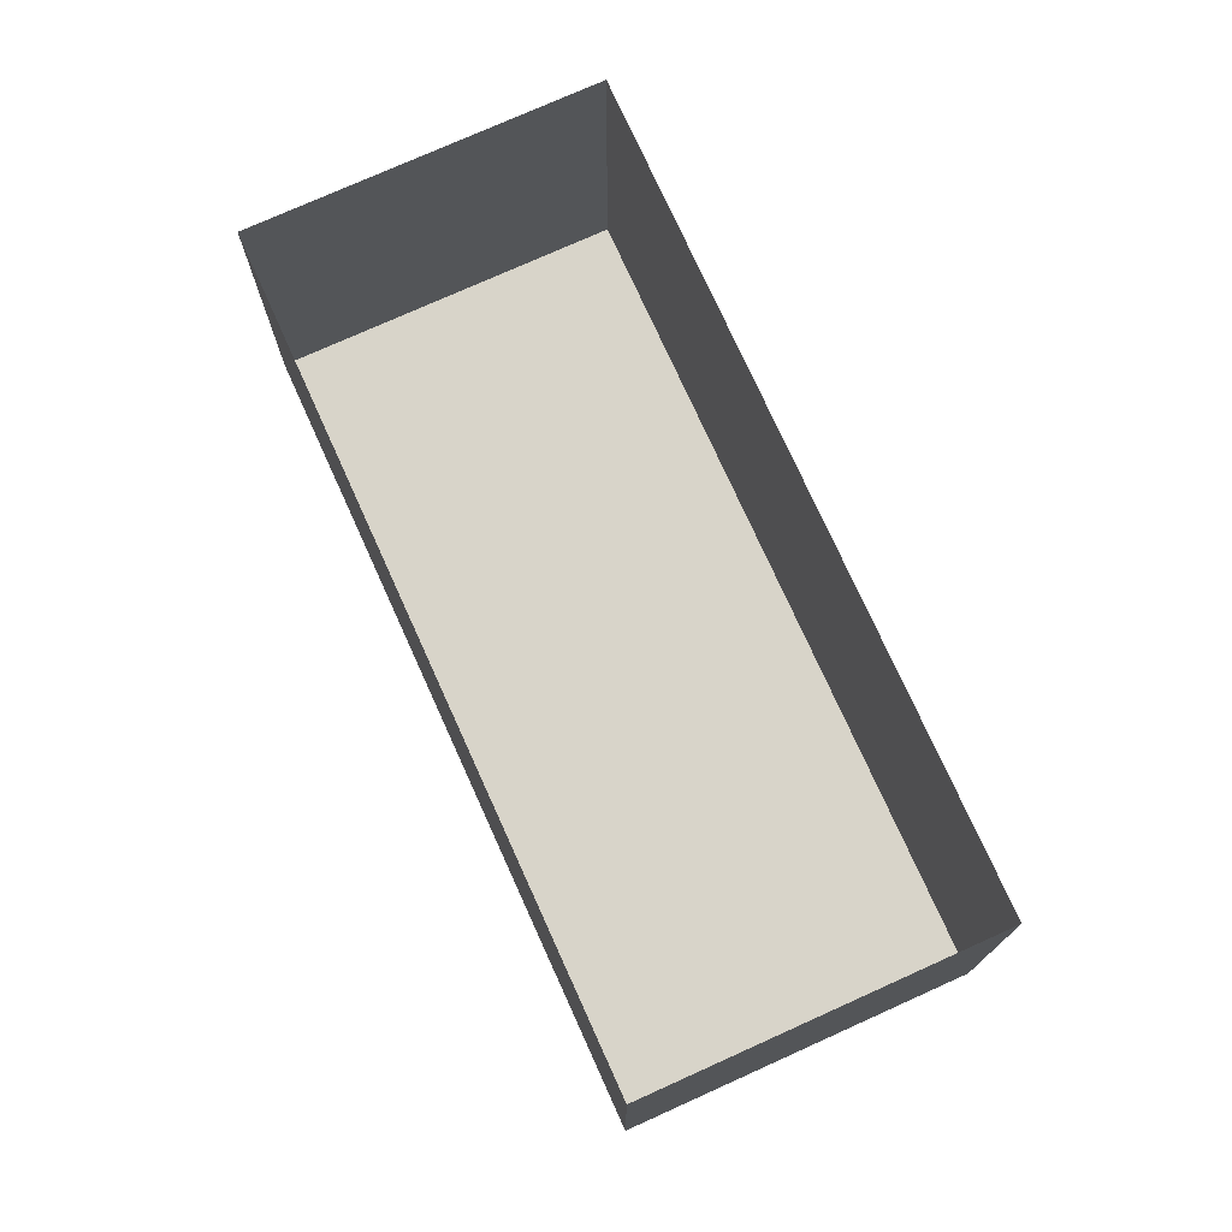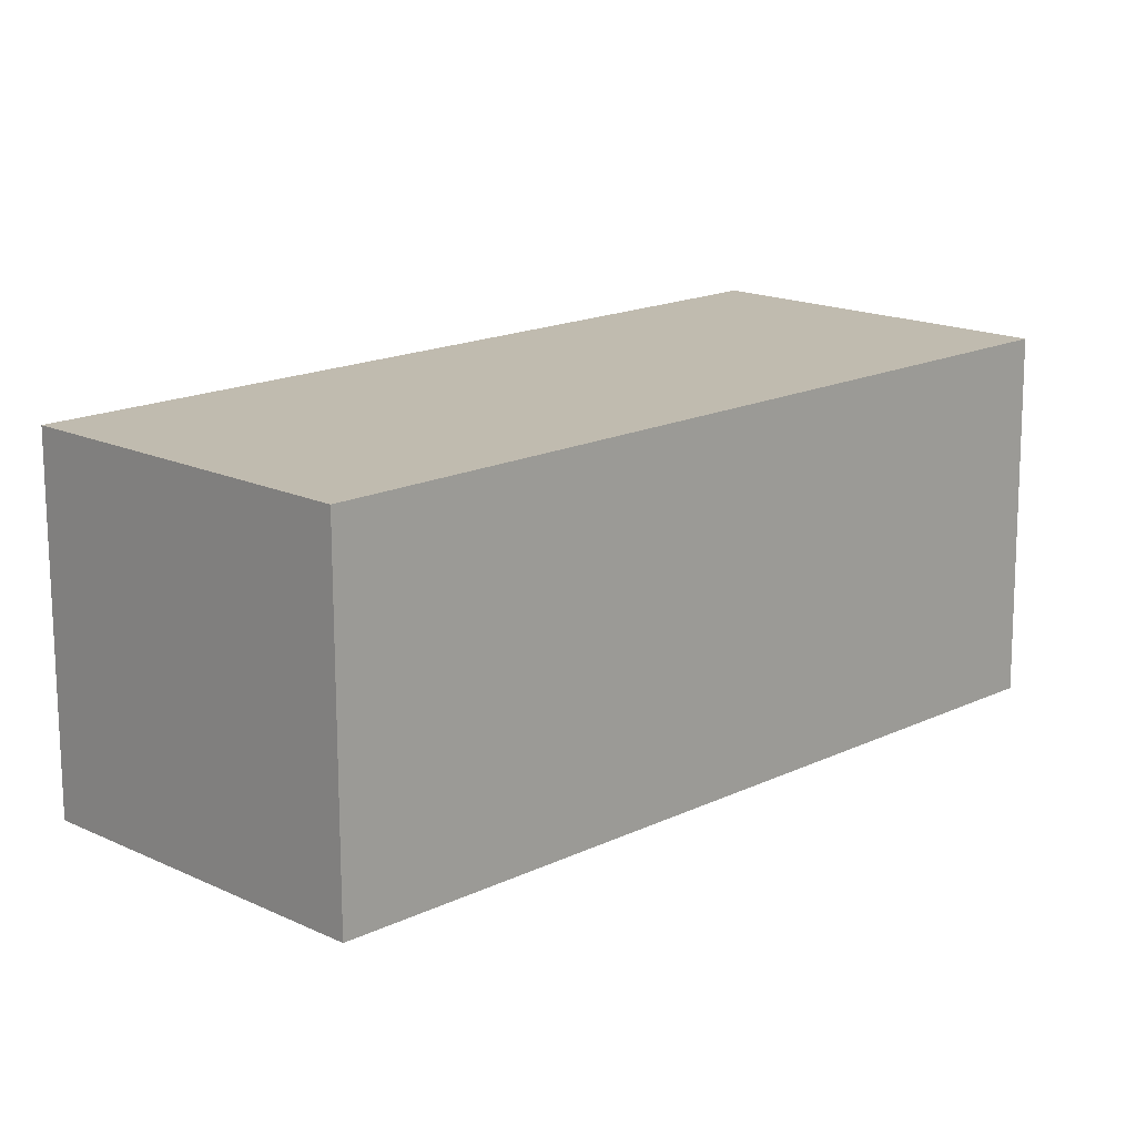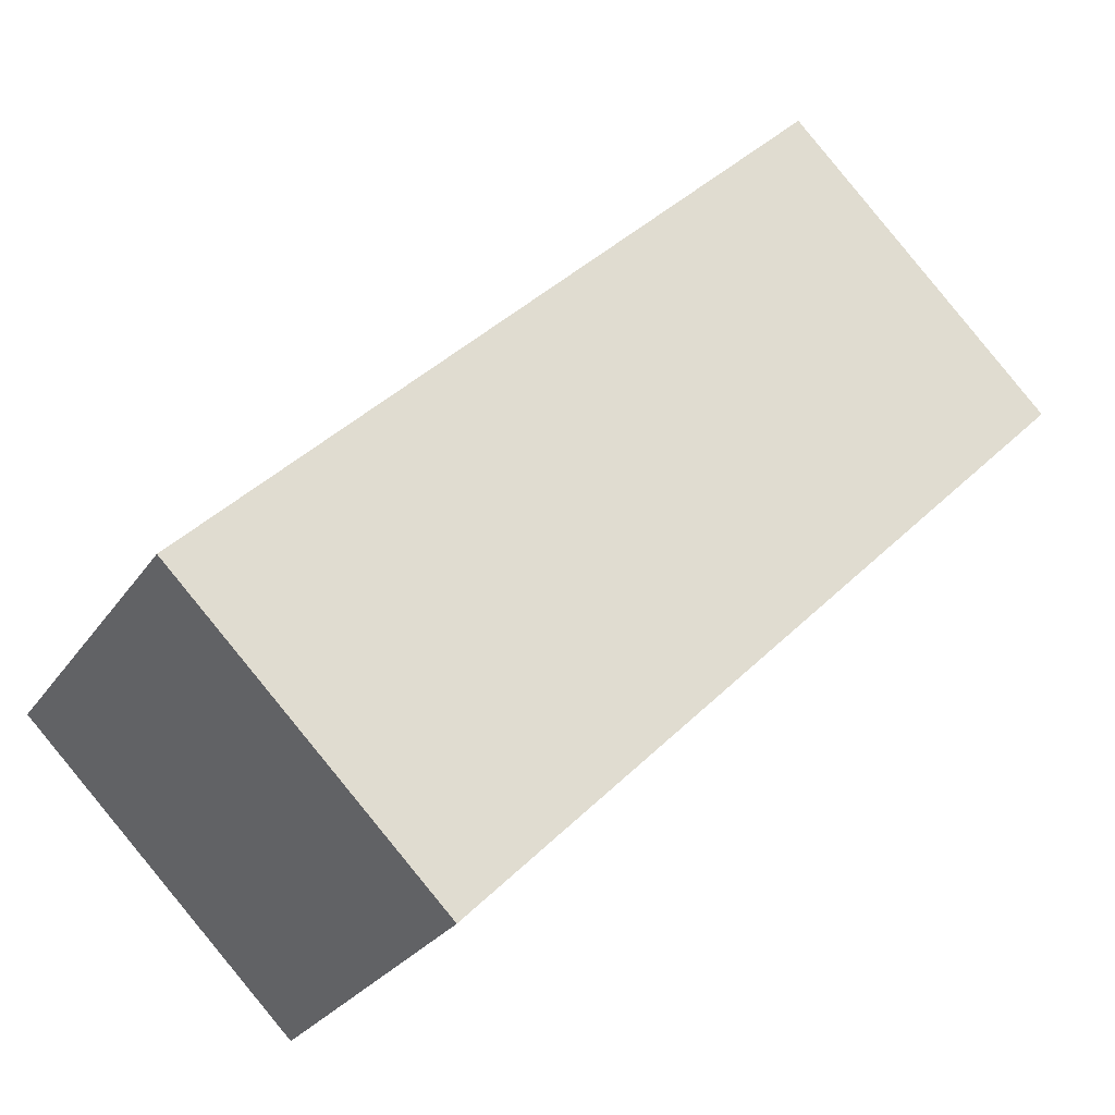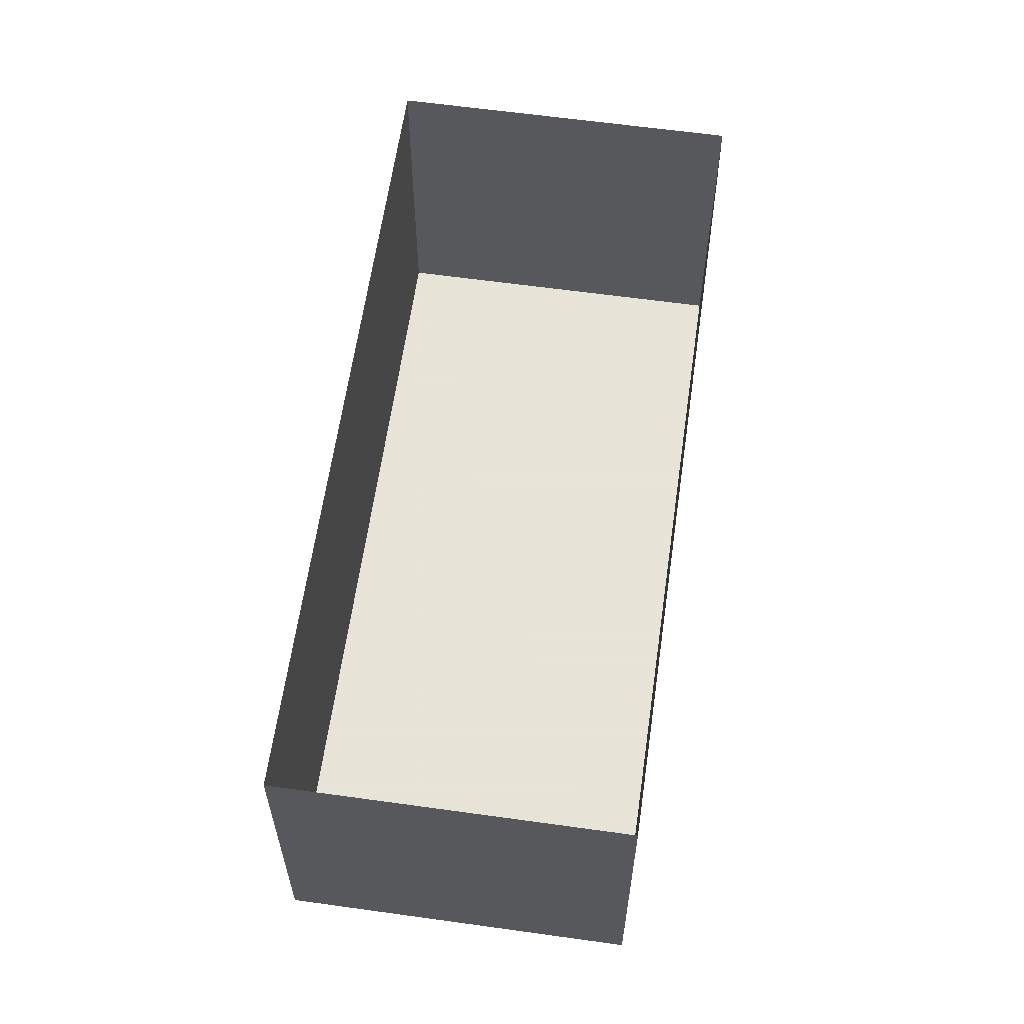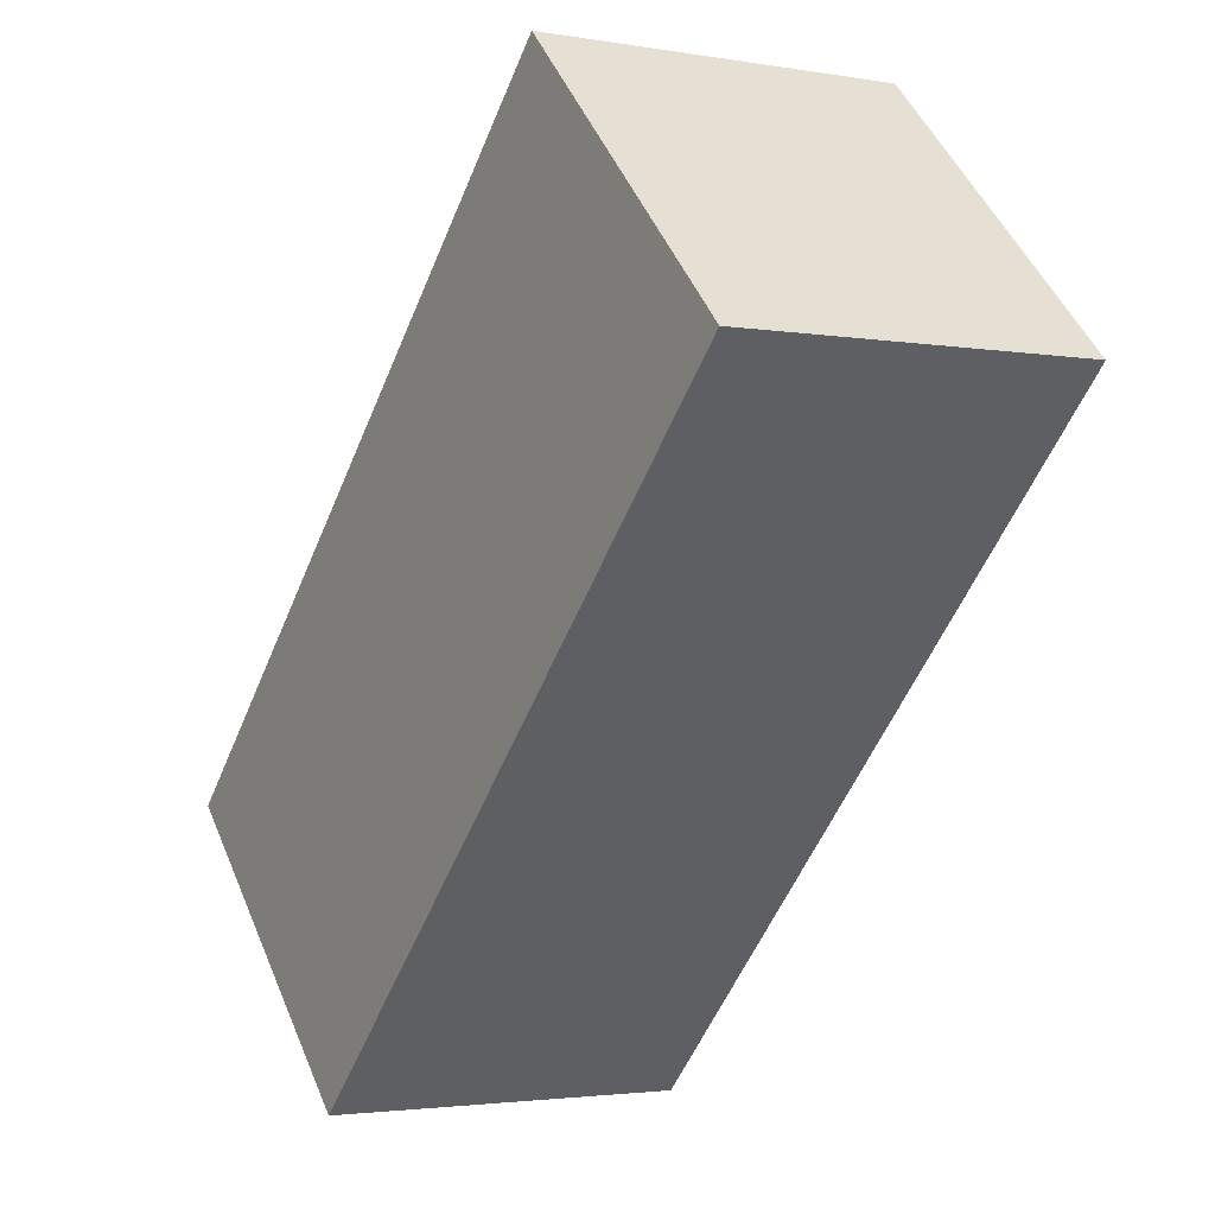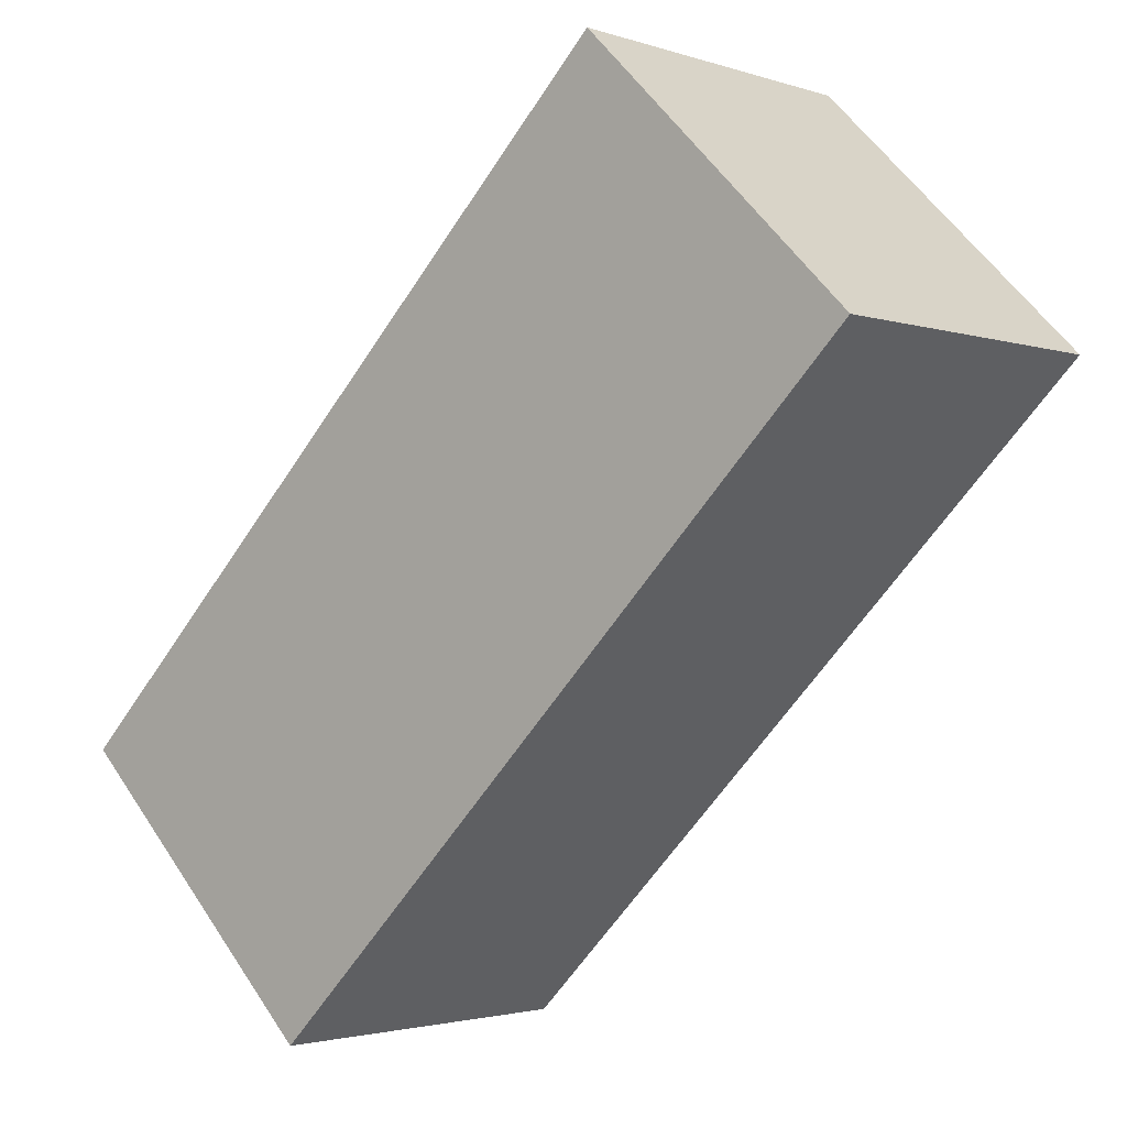
<metadata>
{"format":"obj","ext":"obj","renderer":"f3d","projection":"perspective","resolution":1024,"background":"white","views":[{"elev":75.3,"azim":-159.3,"up":"+Y"},{"elev":-73.9,"azim":0.2,"up":"+Z"},{"elev":-26.8,"azim":-26.5,"up":"+Z"},{"elev":61.4,"azim":53.1,"up":"+Y"},{"elev":-2.6,"azim":58.6,"up":"+Z"},{"elev":-2.3,"azim":40.3,"up":"+Z"}]}
</metadata>
<code>
v -0.01244 0.015 -0.03111
v 0.03111 0.015 0.01244
v -0.03111 0.015 -0.01244
v 0.01244 0.015 0.03111
v -0.03111 0.04 -0.01244
v -0.01244 0.04 -0.03111
v -0.01502 0.04 -0.02854
v 0.01244 0.04 0.03111
v 0.03111 0.04 0.01244
v 0.01502 0.04 0.02854
f 2 4 8
f 2 8 10
f 2 10 9
f 4 3 5
f 4 5 8
f 3 4 2
f 3 2 1
f 6 1 2
f 6 2 9
f 5 3 1
f 5 1 6

</code>
